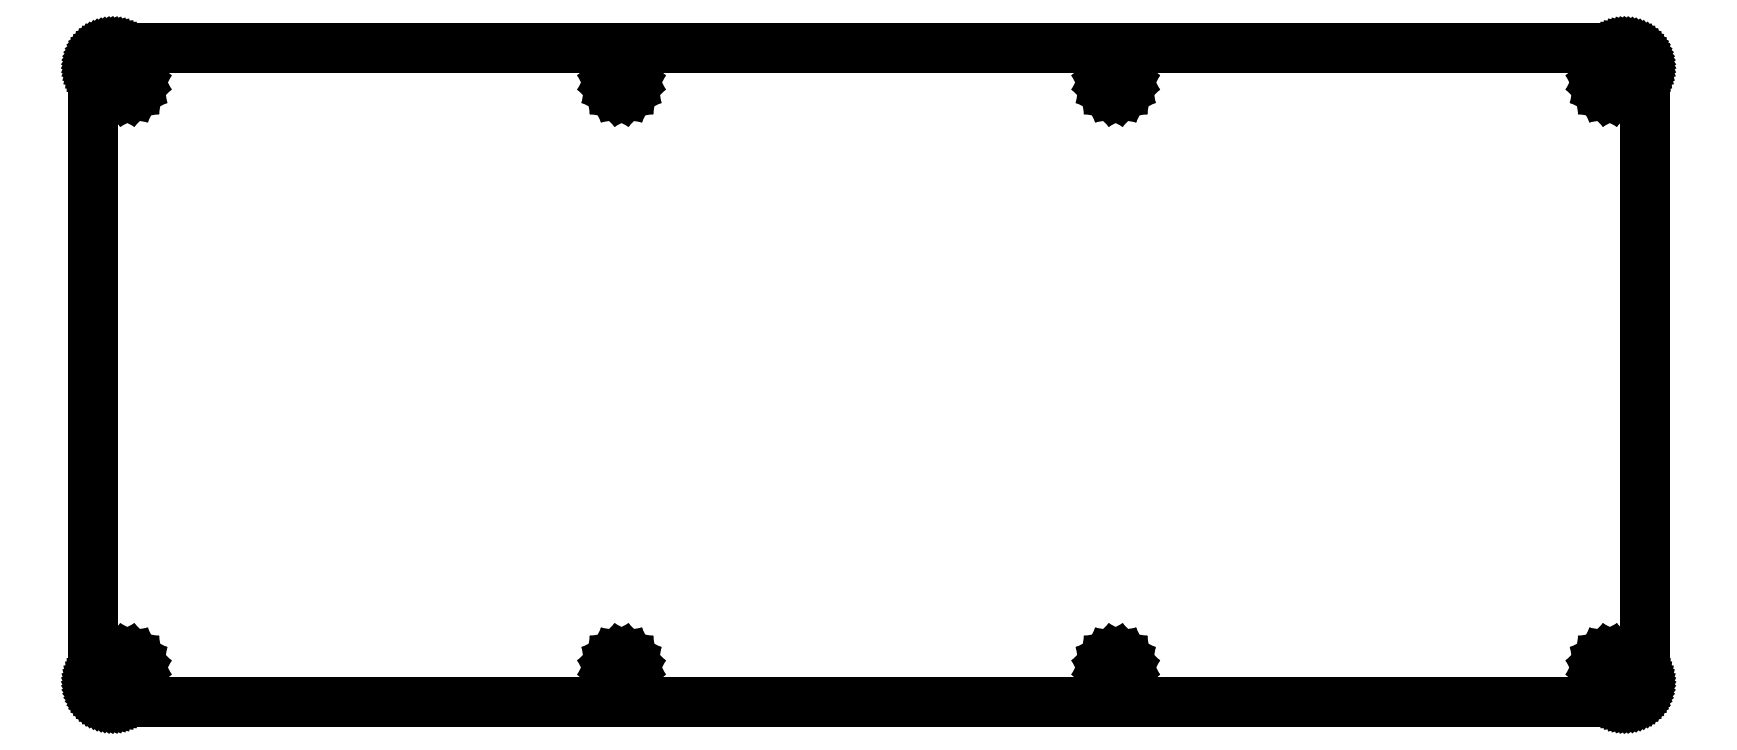
<metadata>
{"format":"dxf","ext":"dxf","renderer":"ezdxf+matplotlib","layout":"modelspace","background":"white","min_lineweight":24,"dpi":150}
</metadata>
<code>
0
SECTION
2
ENTITIES
0
LINE
8
0
10
227.1
20
97.27
30
0
11
227.3
21
97.26
31
0
0
LINE
8
0
10
227.3
20
97.26
30
0
11
227.6
21
97.24
31
0
0
LINE
8
0
10
227.6
20
97.24
30
0
11
227.8
21
97.19
31
0
0
LINE
8
0
10
227.8
20
97.19
30
0
11
228
21
97.13
31
0
0
LINE
8
0
10
228
20
97.13
30
0
11
228.2
21
97.04
31
0
0
LINE
8
0
10
228.2
20
97.04
30
0
11
228.5
21
96.95
31
0
0
LINE
8
0
10
228.5
20
96.95
30
0
11
228.7
21
96.83
31
0
0
LINE
8
0
10
228.7
20
96.83
30
0
11
228.9
21
96.7
31
0
0
LINE
8
0
10
228.9
20
96.7
30
0
11
229
21
96.55
31
0
0
LINE
8
0
10
229
20
96.55
30
0
11
229.2
21
96.39
31
0
0
LINE
8
0
10
229.2
20
96.39
30
0
11
229.4
21
96.22
31
0
0
LINE
8
0
10
229.4
20
96.22
30
0
11
229.5
21
96.04
31
0
0
LINE
8
0
10
229.5
20
96.04
30
0
11
229.7
21
95.84
31
0
0
LINE
8
0
10
229.7
20
95.84
30
0
11
229.8
21
95.63
31
0
0
LINE
8
0
10
229.8
20
95.63
30
0
11
229.9
21
95.42
31
0
0
LINE
8
0
10
229.9
20
95.42
30
0
11
229.9
21
95.2
31
0
0
LINE
8
0
10
229.9
20
95.2
30
0
11
230
21
94.97
31
0
0
LINE
8
0
10
230
20
94.97
30
0
11
230.1
21
94.74
31
0
0
LINE
8
0
10
230.1
20
94.74
30
0
11
230.1
21
94.51
31
0
0
LINE
8
0
10
230.1
20
94.51
30
0
11
230.1
21
94.27
31
0
0
LINE
8
0
10
230.1
20
94.27
30
0
11
230.1
21
3.273
31
0
0
LINE
8
0
10
230.1
20
3.273
30
0
11
230.1
21
3.037
31
0
0
LINE
8
0
10
230.1
20
3.037
30
0
11
230.1
21
2.803
31
0
0
LINE
8
0
10
230.1
20
2.803
30
0
11
230
21
2.573
31
0
0
LINE
8
0
10
230
20
2.573
30
0
11
229.9
21
2.345
31
0
0
LINE
8
0
10
229.9
20
2.345
30
0
11
229.9
21
2.124
31
0
0
LINE
8
0
10
229.9
20
2.124
30
0
11
229.8
21
1.911
31
0
0
LINE
8
0
10
229.8
20
1.911
30
0
11
229.7
21
1.705
31
0
0
LINE
8
0
10
229.7
20
1.705
30
0
11
229.5
21
1.509
31
0
0
LINE
8
0
10
229.5
20
1.509
30
0
11
229.4
21
1.324
31
0
0
LINE
8
0
10
229.4
20
1.324
30
0
11
229.2
21
1.151
31
0
0
LINE
8
0
10
229.2
20
1.151
30
0
11
229
21
0.9908
31
0
0
LINE
8
0
10
229
20
0.9908
30
0
11
228.9
21
0.8447
31
0
0
LINE
8
0
10
228.9
20
0.8447
30
0
11
228.7
21
0.7152
31
0
0
LINE
8
0
10
228.7
20
0.7152
30
0
11
228.5
21
0.5994
31
0
0
LINE
8
0
10
228.5
20
0.5994
30
0
11
228.2
21
0.5016
31
0
0
LINE
8
0
10
228.2
20
0.5016
30
0
11
228
21
0.4189
31
0
0
LINE
8
0
10
228
20
0.4189
30
0
11
227.8
21
0.3555
31
0
0
LINE
8
0
10
227.8
20
0.3555
30
0
11
227.6
21
0.3087
31
0
0
LINE
8
0
10
227.6
20
0.3087
30
0
11
227.3
21
0.2825
31
0
0
LINE
8
0
10
227.3
20
0.2825
30
0
11
227.1
21
0.2729
31
0
0
LINE
8
0
10
227.1
20
0.2729
30
0
11
3.095
21
0.2729
31
0
0
LINE
8
0
10
3.095
20
0.2729
30
0
11
2.859
21
0.2825
31
0
0
LINE
8
0
10
2.859
20
0.2825
30
0
11
2.625
21
0.3087
31
0
0
LINE
8
0
10
2.625
20
0.3087
30
0
11
2.395
21
0.3555
31
0
0
LINE
8
0
10
2.395
20
0.3555
30
0
11
2.168
21
0.4189
31
0
0
LINE
8
0
10
2.168
20
0.4189
30
0
11
1.947
21
0.5016
31
0
0
LINE
8
0
10
1.947
20
0.5016
30
0
11
1.734
21
0.5994
31
0
0
LINE
8
0
10
1.734
20
0.5994
30
0
11
1.527
21
0.7152
31
0
0
LINE
8
0
10
1.527
20
0.7152
30
0
11
1.331
21
0.8447
31
0
0
LINE
8
0
10
1.331
20
0.8447
30
0
11
1.147
21
0.9908
31
0
0
LINE
8
0
10
1.147
20
0.9908
30
0
11
0.9729
21
1.151
31
0
0
LINE
8
0
10
0.9729
20
1.151
30
0
11
0.813
21
1.324
31
0
0
LINE
8
0
10
0.813
20
1.324
30
0
11
0.667
21
1.509
31
0
0
LINE
8
0
10
0.667
20
1.509
30
0
11
0.5374
21
1.705
31
0
0
LINE
8
0
10
0.5374
20
1.705
30
0
11
0.4217
21
1.911
31
0
0
LINE
8
0
10
0.4217
20
1.911
30
0
11
0.3238
21
2.124
31
0
0
LINE
8
0
10
0.3238
20
2.124
30
0
11
0.2412
21
2.345
31
0
0
LINE
8
0
10
0.2412
20
2.345
30
0
11
0.1778
21
2.573
31
0
0
LINE
8
0
10
0.1778
20
2.573
30
0
11
0.1309
21
2.803
31
0
0
LINE
8
0
10
0.1309
20
2.803
30
0
11
0.1047
21
3.037
31
0
0
LINE
8
0
10
0.1047
20
3.037
30
0
11
0.09508
21
3.273
31
0
0
LINE
8
0
10
0.09508
20
3.273
30
0
11
0.09508
21
94.27
31
0
0
LINE
8
0
10
0.09508
20
94.27
30
0
11
0.1047
21
94.51
31
0
0
LINE
8
0
10
0.1047
20
94.51
30
0
11
0.1309
21
94.74
31
0
0
LINE
8
0
10
0.1309
20
94.74
30
0
11
0.1778
21
94.97
31
0
0
LINE
8
0
10
0.1778
20
94.97
30
0
11
0.2412
21
95.2
31
0
0
LINE
8
0
10
0.2412
20
95.2
30
0
11
0.3238
21
95.42
31
0
0
LINE
8
0
10
0.3238
20
95.42
30
0
11
0.4217
21
95.63
31
0
0
LINE
8
0
10
0.4217
20
95.63
30
0
11
0.5374
21
95.84
31
0
0
LINE
8
0
10
0.5374
20
95.84
30
0
11
0.667
21
96.04
31
0
0
LINE
8
0
10
0.667
20
96.04
30
0
11
0.813
21
96.22
31
0
0
LINE
8
0
10
0.813
20
96.22
30
0
11
0.9729
21
96.39
31
0
0
LINE
8
0
10
0.9729
20
96.39
30
0
11
1.147
21
96.55
31
0
0
LINE
8
0
10
1.147
20
96.55
30
0
11
1.331
21
96.7
31
0
0
LINE
8
0
10
1.331
20
96.7
30
0
11
1.527
21
96.83
31
0
0
LINE
8
0
10
1.527
20
96.83
30
0
11
1.734
21
96.95
31
0
0
LINE
8
0
10
1.734
20
96.95
30
0
11
1.947
21
97.04
31
0
0
LINE
8
0
10
1.947
20
97.04
30
0
11
2.168
21
97.13
31
0
0
LINE
8
0
10
2.168
20
97.13
30
0
11
2.395
21
97.19
31
0
0
LINE
8
0
10
2.395
20
97.19
30
0
11
2.625
21
97.24
31
0
0
LINE
8
0
10
2.625
20
97.24
30
0
11
2.859
21
97.26
31
0
0
LINE
8
0
10
2.859
20
97.26
30
0
11
3.095
21
97.27
31
0
0
LINE
8
0
10
3.095
20
97.27
30
0
11
227.1
21
97.27
31
0
0
LINE
8
0
10
4.727
20
7.016
30
0
11
4.26
21
6.777
31
0
0
LINE
8
0
10
4.26
20
6.777
30
0
11
3.889
21
6.407
31
0
0
LINE
8
0
10
3.889
20
6.407
30
0
11
3.652
21
5.941
31
0
0
LINE
8
0
10
3.652
20
5.941
30
0
11
3.569
21
5.423
31
0
0
LINE
8
0
10
3.569
20
5.423
30
0
11
3.652
21
4.904
31
0
0
LINE
8
0
10
3.652
20
4.904
30
0
11
3.889
21
4.437
31
0
0
LINE
8
0
10
3.889
20
4.437
30
0
11
4.26
21
4.067
31
0
0
LINE
8
0
10
4.26
20
4.067
30
0
11
4.727
21
3.83
31
0
0
LINE
8
0
10
4.727
20
3.83
30
0
11
5.245
21
3.747
31
0
0
LINE
8
0
10
5.245
20
3.747
30
0
11
5.763
21
3.83
31
0
0
LINE
8
0
10
5.763
20
3.83
30
0
11
6.23
21
4.067
31
0
0
LINE
8
0
10
6.23
20
4.067
30
0
11
6.599
21
4.437
31
0
0
LINE
8
0
10
6.599
20
4.437
30
0
11
6.838
21
4.904
31
0
0
LINE
8
0
10
6.838
20
4.904
30
0
11
6.919
21
5.423
31
0
0
LINE
8
0
10
6.919
20
5.423
30
0
11
6.838
21
5.941
31
0
0
LINE
8
0
10
6.838
20
5.941
30
0
11
6.599
21
6.407
31
0
0
LINE
8
0
10
6.599
20
6.407
30
0
11
6.23
21
6.777
31
0
0
LINE
8
0
10
6.23
20
6.777
30
0
11
5.763
21
7.016
31
0
0
LINE
8
0
10
5.763
20
7.016
30
0
11
5.245
21
7.097
31
0
0
LINE
8
0
10
5.245
20
7.097
30
0
11
4.727
21
7.016
31
0
0
LINE
8
0
10
77.96
20
7.016
30
0
11
77.49
21
6.777
31
0
0
LINE
8
0
10
77.49
20
6.777
30
0
11
77.12
21
6.407
31
0
0
LINE
8
0
10
77.12
20
6.407
30
0
11
76.88
21
5.941
31
0
0
LINE
8
0
10
76.88
20
5.941
30
0
11
76.8
21
5.423
31
0
0
LINE
8
0
10
76.8
20
5.423
30
0
11
76.88
21
4.904
31
0
0
LINE
8
0
10
76.88
20
4.904
30
0
11
77.12
21
4.437
31
0
0
LINE
8
0
10
77.12
20
4.437
30
0
11
77.49
21
4.067
31
0
0
LINE
8
0
10
77.49
20
4.067
30
0
11
77.96
21
3.83
31
0
0
LINE
8
0
10
77.96
20
3.83
30
0
11
78.48
21
3.747
31
0
0
LINE
8
0
10
78.48
20
3.747
30
0
11
79
21
3.83
31
0
0
LINE
8
0
10
79
20
3.83
30
0
11
79.46
21
4.067
31
0
0
LINE
8
0
10
79.46
20
4.067
30
0
11
79.83
21
4.437
31
0
0
LINE
8
0
10
79.83
20
4.437
30
0
11
80.07
21
4.904
31
0
0
LINE
8
0
10
80.07
20
4.904
30
0
11
80.15
21
5.423
31
0
0
LINE
8
0
10
80.15
20
5.423
30
0
11
80.07
21
5.941
31
0
0
LINE
8
0
10
80.07
20
5.941
30
0
11
79.83
21
6.407
31
0
0
LINE
8
0
10
79.83
20
6.407
30
0
11
79.46
21
6.777
31
0
0
LINE
8
0
10
79.46
20
6.777
30
0
11
79
21
7.016
31
0
0
LINE
8
0
10
79
20
7.016
30
0
11
78.48
21
7.097
31
0
0
LINE
8
0
10
78.48
20
7.097
30
0
11
77.96
21
7.016
31
0
0
LINE
8
0
10
151.2
20
7.016
30
0
11
150.7
21
6.777
31
0
0
LINE
8
0
10
150.7
20
6.777
30
0
11
150.4
21
6.407
31
0
0
LINE
8
0
10
150.4
20
6.407
30
0
11
150.1
21
5.941
31
0
0
LINE
8
0
10
150.1
20
5.941
30
0
11
150
21
5.423
31
0
0
LINE
8
0
10
150
20
5.423
30
0
11
150.1
21
4.904
31
0
0
LINE
8
0
10
150.1
20
4.904
30
0
11
150.4
21
4.437
31
0
0
LINE
8
0
10
150.4
20
4.437
30
0
11
150.7
21
4.067
31
0
0
LINE
8
0
10
150.7
20
4.067
30
0
11
151.2
21
3.83
31
0
0
LINE
8
0
10
151.2
20
3.83
30
0
11
151.7
21
3.747
31
0
0
LINE
8
0
10
151.7
20
3.747
30
0
11
152.2
21
3.83
31
0
0
LINE
8
0
10
152.2
20
3.83
30
0
11
152.7
21
4.067
31
0
0
LINE
8
0
10
152.7
20
4.067
30
0
11
153.1
21
4.437
31
0
0
LINE
8
0
10
153.1
20
4.437
30
0
11
153.3
21
4.904
31
0
0
LINE
8
0
10
153.3
20
4.904
30
0
11
153.4
21
5.423
31
0
0
LINE
8
0
10
153.4
20
5.423
30
0
11
153.3
21
5.941
31
0
0
LINE
8
0
10
153.3
20
5.941
30
0
11
153.1
21
6.407
31
0
0
LINE
8
0
10
153.1
20
6.407
30
0
11
152.7
21
6.777
31
0
0
LINE
8
0
10
152.7
20
6.777
30
0
11
152.2
21
7.016
31
0
0
LINE
8
0
10
152.2
20
7.016
30
0
11
151.7
21
7.097
31
0
0
LINE
8
0
10
151.7
20
7.097
30
0
11
151.2
21
7.016
31
0
0
LINE
8
0
10
224.4
20
7.016
30
0
11
224
21
6.777
31
0
0
LINE
8
0
10
224
20
6.777
30
0
11
223.6
21
6.407
31
0
0
LINE
8
0
10
223.6
20
6.407
30
0
11
223.4
21
5.941
31
0
0
LINE
8
0
10
223.4
20
5.941
30
0
11
223.3
21
5.423
31
0
0
LINE
8
0
10
223.3
20
5.423
30
0
11
223.4
21
4.904
31
0
0
LINE
8
0
10
223.4
20
4.904
30
0
11
223.6
21
4.437
31
0
0
LINE
8
0
10
223.6
20
4.437
30
0
11
224
21
4.067
31
0
0
LINE
8
0
10
224
20
4.067
30
0
11
224.4
21
3.83
31
0
0
LINE
8
0
10
224.4
20
3.83
30
0
11
224.9
21
3.747
31
0
0
LINE
8
0
10
224.9
20
3.747
30
0
11
225.5
21
3.83
31
0
0
LINE
8
0
10
225.5
20
3.83
30
0
11
225.9
21
4.067
31
0
0
LINE
8
0
10
225.9
20
4.067
30
0
11
226.3
21
4.437
31
0
0
LINE
8
0
10
226.3
20
4.437
30
0
11
226.5
21
4.904
31
0
0
LINE
8
0
10
226.5
20
4.904
30
0
11
226.6
21
5.423
31
0
0
LINE
8
0
10
226.6
20
5.423
30
0
11
226.5
21
5.941
31
0
0
LINE
8
0
10
226.5
20
5.941
30
0
11
226.3
21
6.407
31
0
0
LINE
8
0
10
226.3
20
6.407
30
0
11
225.9
21
6.777
31
0
0
LINE
8
0
10
225.9
20
6.777
30
0
11
225.5
21
7.016
31
0
0
LINE
8
0
10
225.5
20
7.016
30
0
11
224.9
21
7.097
31
0
0
LINE
8
0
10
224.9
20
7.097
30
0
11
224.4
21
7.016
31
0
0
LINE
8
0
10
4.727
20
93.71
30
0
11
4.26
21
93.48
31
0
0
LINE
8
0
10
4.26
20
93.48
30
0
11
3.889
21
93.11
31
0
0
LINE
8
0
10
3.889
20
93.11
30
0
11
3.652
21
92.64
31
0
0
LINE
8
0
10
3.652
20
92.64
30
0
11
3.569
21
92.12
31
0
0
LINE
8
0
10
3.569
20
92.12
30
0
11
3.652
21
91.6
31
0
0
LINE
8
0
10
3.652
20
91.6
30
0
11
3.889
21
91.14
31
0
0
LINE
8
0
10
3.889
20
91.14
30
0
11
4.26
21
90.77
31
0
0
LINE
8
0
10
4.26
20
90.77
30
0
11
4.727
21
90.53
31
0
0
LINE
8
0
10
4.727
20
90.53
30
0
11
5.245
21
90.45
31
0
0
LINE
8
0
10
5.245
20
90.45
30
0
11
5.763
21
90.53
31
0
0
LINE
8
0
10
5.763
20
90.53
30
0
11
6.23
21
90.77
31
0
0
LINE
8
0
10
6.23
20
90.77
30
0
11
6.599
21
91.14
31
0
0
LINE
8
0
10
6.599
20
91.14
30
0
11
6.838
21
91.6
31
0
0
LINE
8
0
10
6.838
20
91.6
30
0
11
6.919
21
92.12
31
0
0
LINE
8
0
10
6.919
20
92.12
30
0
11
6.838
21
92.64
31
0
0
LINE
8
0
10
6.838
20
92.64
30
0
11
6.599
21
93.11
31
0
0
LINE
8
0
10
6.599
20
93.11
30
0
11
6.23
21
93.48
31
0
0
LINE
8
0
10
6.23
20
93.48
30
0
11
5.763
21
93.71
31
0
0
LINE
8
0
10
5.763
20
93.71
30
0
11
5.245
21
93.8
31
0
0
LINE
8
0
10
5.245
20
93.8
30
0
11
4.727
21
93.71
31
0
0
LINE
8
0
10
224.4
20
93.71
30
0
11
224
21
93.48
31
0
0
LINE
8
0
10
224
20
93.48
30
0
11
223.6
21
93.11
31
0
0
LINE
8
0
10
223.6
20
93.11
30
0
11
223.4
21
92.64
31
0
0
LINE
8
0
10
223.4
20
92.64
30
0
11
223.3
21
92.12
31
0
0
LINE
8
0
10
223.3
20
92.12
30
0
11
223.4
21
91.6
31
0
0
LINE
8
0
10
223.4
20
91.6
30
0
11
223.6
21
91.14
31
0
0
LINE
8
0
10
223.6
20
91.14
30
0
11
224
21
90.77
31
0
0
LINE
8
0
10
224
20
90.77
30
0
11
224.4
21
90.53
31
0
0
LINE
8
0
10
224.4
20
90.53
30
0
11
224.9
21
90.45
31
0
0
LINE
8
0
10
224.9
20
90.45
30
0
11
225.5
21
90.53
31
0
0
LINE
8
0
10
225.5
20
90.53
30
0
11
225.9
21
90.77
31
0
0
LINE
8
0
10
225.9
20
90.77
30
0
11
226.3
21
91.14
31
0
0
LINE
8
0
10
226.3
20
91.14
30
0
11
226.5
21
91.6
31
0
0
LINE
8
0
10
226.5
20
91.6
30
0
11
226.6
21
92.12
31
0
0
LINE
8
0
10
226.6
20
92.12
30
0
11
226.5
21
92.64
31
0
0
LINE
8
0
10
226.5
20
92.64
30
0
11
226.3
21
93.11
31
0
0
LINE
8
0
10
226.3
20
93.11
30
0
11
225.9
21
93.48
31
0
0
LINE
8
0
10
225.9
20
93.48
30
0
11
225.5
21
93.71
31
0
0
LINE
8
0
10
225.5
20
93.71
30
0
11
224.9
21
93.8
31
0
0
LINE
8
0
10
224.9
20
93.8
30
0
11
224.4
21
93.71
31
0
0
LINE
8
0
10
151.2
20
93.71
30
0
11
150.7
21
93.48
31
0
0
LINE
8
0
10
150.7
20
93.48
30
0
11
150.4
21
93.11
31
0
0
LINE
8
0
10
150.4
20
93.11
30
0
11
150.1
21
92.64
31
0
0
LINE
8
0
10
150.1
20
92.64
30
0
11
150
21
92.12
31
0
0
LINE
8
0
10
150
20
92.12
30
0
11
150.1
21
91.6
31
0
0
LINE
8
0
10
150.1
20
91.6
30
0
11
150.4
21
91.14
31
0
0
LINE
8
0
10
150.4
20
91.14
30
0
11
150.7
21
90.77
31
0
0
LINE
8
0
10
150.7
20
90.77
30
0
11
151.2
21
90.53
31
0
0
LINE
8
0
10
151.2
20
90.53
30
0
11
151.7
21
90.45
31
0
0
LINE
8
0
10
151.7
20
90.45
30
0
11
152.2
21
90.53
31
0
0
LINE
8
0
10
152.2
20
90.53
30
0
11
152.7
21
90.77
31
0
0
LINE
8
0
10
152.7
20
90.77
30
0
11
153.1
21
91.14
31
0
0
LINE
8
0
10
153.1
20
91.14
30
0
11
153.3
21
91.6
31
0
0
LINE
8
0
10
153.3
20
91.6
30
0
11
153.4
21
92.12
31
0
0
LINE
8
0
10
153.4
20
92.12
30
0
11
153.3
21
92.64
31
0
0
LINE
8
0
10
153.3
20
92.64
30
0
11
153.1
21
93.11
31
0
0
LINE
8
0
10
153.1
20
93.11
30
0
11
152.7
21
93.48
31
0
0
LINE
8
0
10
152.7
20
93.48
30
0
11
152.2
21
93.71
31
0
0
LINE
8
0
10
152.2
20
93.71
30
0
11
151.7
21
93.8
31
0
0
LINE
8
0
10
151.7
20
93.8
30
0
11
151.2
21
93.71
31
0
0
LINE
8
0
10
77.96
20
93.71
30
0
11
77.49
21
93.48
31
0
0
LINE
8
0
10
77.49
20
93.48
30
0
11
77.12
21
93.11
31
0
0
LINE
8
0
10
77.12
20
93.11
30
0
11
76.88
21
92.64
31
0
0
LINE
8
0
10
76.88
20
92.64
30
0
11
76.8
21
92.12
31
0
0
LINE
8
0
10
76.8
20
92.12
30
0
11
76.88
21
91.6
31
0
0
LINE
8
0
10
76.88
20
91.6
30
0
11
77.12
21
91.14
31
0
0
LINE
8
0
10
77.12
20
91.14
30
0
11
77.49
21
90.77
31
0
0
LINE
8
0
10
77.49
20
90.77
30
0
11
77.96
21
90.53
31
0
0
LINE
8
0
10
77.96
20
90.53
30
0
11
78.48
21
90.45
31
0
0
LINE
8
0
10
78.48
20
90.45
30
0
11
79
21
90.53
31
0
0
LINE
8
0
10
79
20
90.53
30
0
11
79.46
21
90.77
31
0
0
LINE
8
0
10
79.46
20
90.77
30
0
11
79.83
21
91.14
31
0
0
LINE
8
0
10
79.83
20
91.14
30
0
11
80.07
21
91.6
31
0
0
LINE
8
0
10
80.07
20
91.6
30
0
11
80.15
21
92.12
31
0
0
LINE
8
0
10
80.15
20
92.12
30
0
11
80.07
21
92.64
31
0
0
LINE
8
0
10
80.07
20
92.64
30
0
11
79.83
21
93.11
31
0
0
LINE
8
0
10
79.83
20
93.11
30
0
11
79.46
21
93.48
31
0
0
LINE
8
0
10
79.46
20
93.48
30
0
11
79
21
93.71
31
0
0
LINE
8
0
10
79
20
93.71
30
0
11
78.48
21
93.8
31
0
0
LINE
8
0
10
78.48
20
93.8
30
0
11
77.96
21
93.71
31
0
0
ENDSEC
0
EOF

</code>
